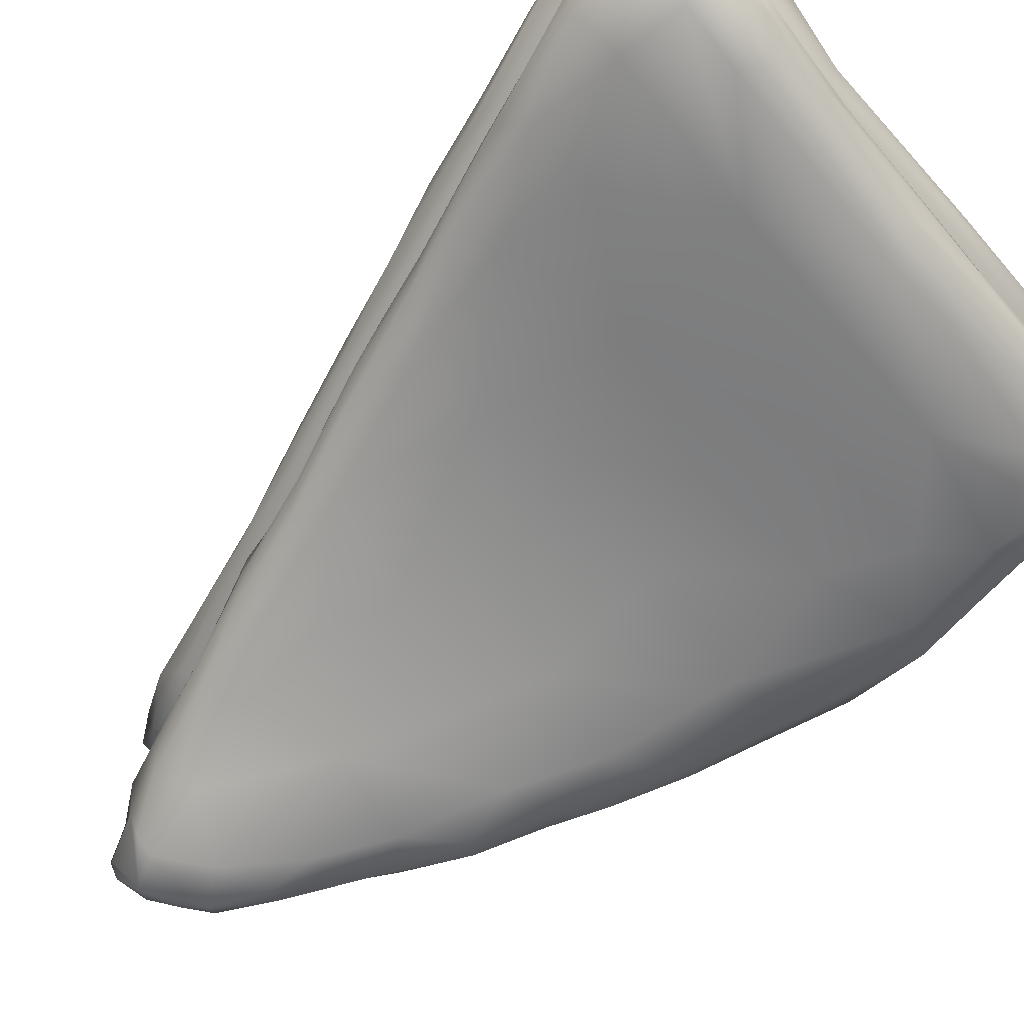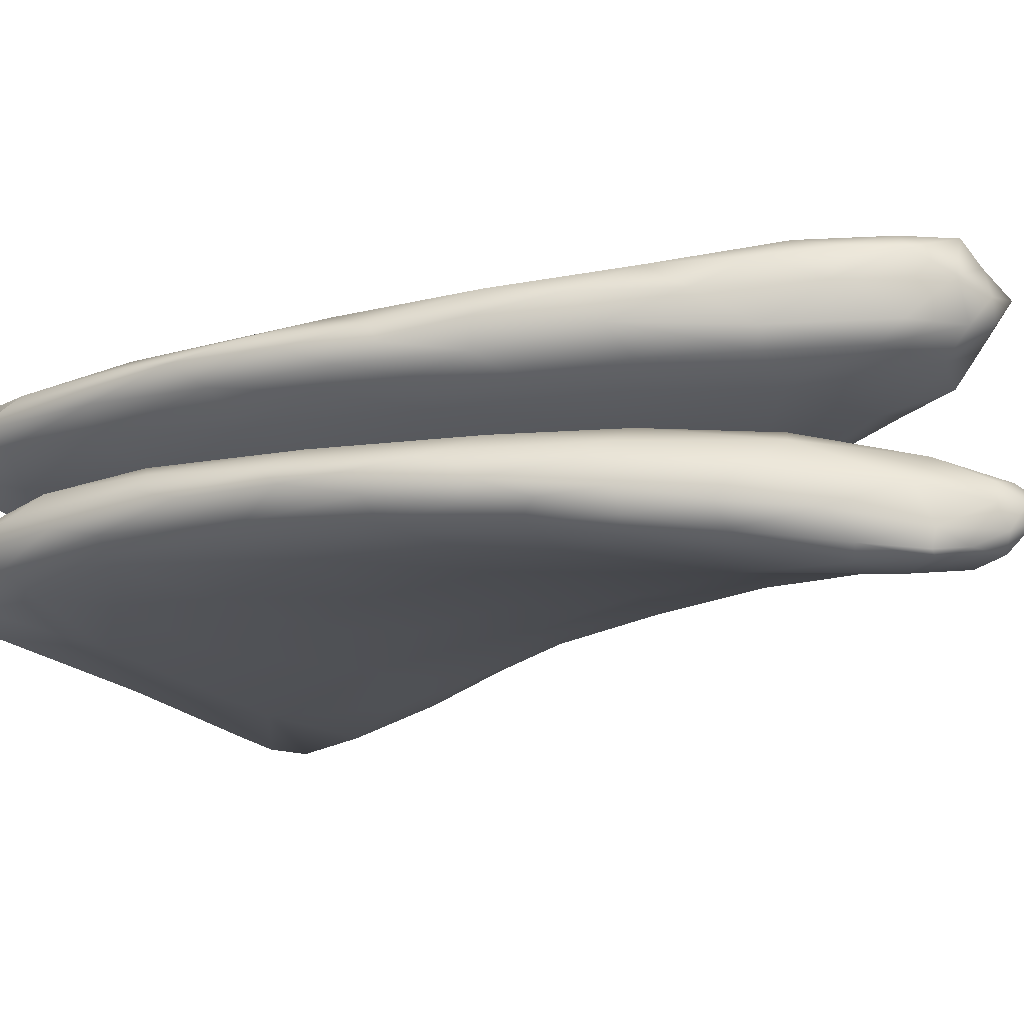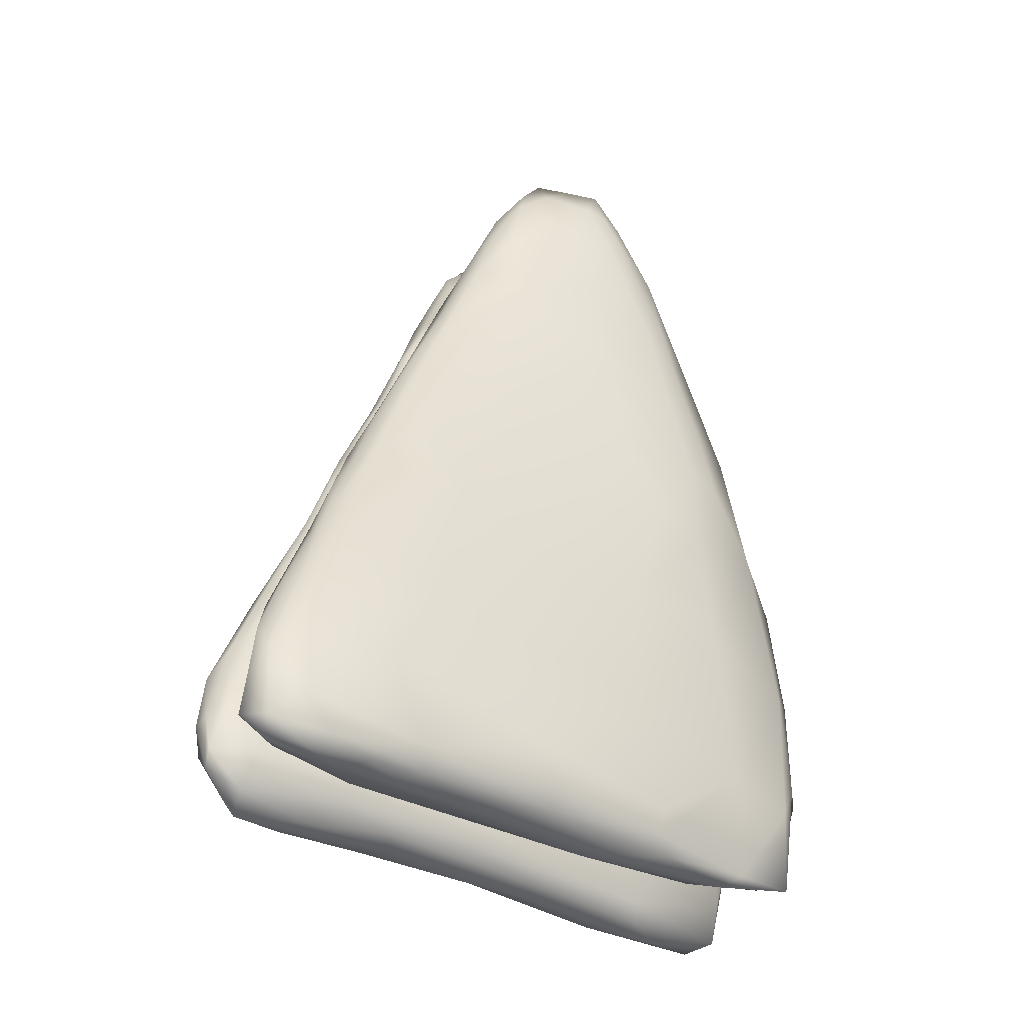
<metadata>
{"format":"obj","ext":"obj","renderer":"f3d","projection":"perspective","resolution":1024,"background":"white","views":[{"elev":-61.8,"azim":-46.3,"up":"+Z"},{"elev":-19.9,"azim":123.9,"up":"+Z"},{"elev":-44.0,"azim":-35.2,"up":"+Y"}]}
</metadata>
<code>
v 3492 4224 5535
v 3429 4301 5532
v 3489 4279 5531
v 3459 4344 5532
v 3509 4289 5542
v 3396 4385 5544
v 3377 4344 5542
v 3355 4345 5556
v 3471 4346 5536
v 3442 4371 5541
v 3418 4399 5558
v 3386 4413 5575
v 3585 4029 5564
v 3543 4145 5550
v 3603 4101 5557
v 3568 4193 5556
v 3622 4115 5570
v 3520 4227 5544
v 3436 4128 5564
v 3360 4267 5564
v 3371 4407 5586
v 3166 3347 5565
v 3189 3321 5579
v 3092 3341 5576
v 3428 3369 5570
v 3665 3388 5568
v 3603 3350 5584
v 3723 3417 5578
v 3276 3432 5568
v 3091 3418 5585
v 3570 3453 5569
v 3503 3537 5570
v 3296 3603 5586
v 3717 3492 5577
v 3166 3521 5587
v 3659 3547 5576
v 3618 3637 5578
v 3470 3647 5584
v 3735 3606 5586
v 3658 3783 5581
v 3632 3932 5574
v 3696 3900 5582
v 3523 3914 5581
v 3643 4020 5575
v 3686 3978 5588
v 3659 4046 5589
v 3589 4191 5578
v 3326 4158 5581
v 3297 4195 5595
v 3534 4272 5572
v 3324 4290 5590
v 3467 4350 5557
v 3347 4353 5594
v 3433 4394 5582
v 3090 3283 5614
v 3088 3306 5598
v 3154 3297 5600
v 3047 3349 5602
v 3247 3308 5603
v 3379 3332 5593
v 3572 3328 5604
v 3716 3339 5611
v 3728 3380 5597
v 3038 3427 5614
v 3757 3480 5598
v 3762 3402 5620
v 3089 3528 5608
v 3776 3627 5601
v 3158 3629 5606
v 3377 3710 5593
v 3270 3776 5604
v 3739 3774 5596
v 3510 3754 5587
v 3777 3723 5619
v 3392 3838 5595
v 3723 3898 5602
v 3752 3823 5619
v 3356 3971 5591
v 3244 3930 5609
v 3322 4056 5590
v 3633 4113 5595
v 3274 4072 5604
v 3577 4209 5609
v 3375 4415 5595
v 3398 4410 5588
v 3043 3317 5631
v 3182 3294 5615
v 3475 3320 5620
v 3660 3329 5620
v 3028 3370 5626
v 3029 3429 5635
v 3778 3562 5619
v 3072 3559 5637
v 3117 3643 5625
v 3178 3763 5621
v 3314 3879 5600
v 3186 3876 5633
v 3229 3992 5624
v 3688 3994 5609
v 3731 3897 5625
v 3255 4098 5622
v 3282 4192 5622
v 3313 4284 5622
v 3481 4334 5601
v 3333 4340 5623
v 3360 4380 5614
v 3426 4391 5605
v 3080 3298 5644
v 3174 3296 5634
v 3279 3307 5629
v 3743 3353 5631
v 3778 3507 5639
v 3139 3737 5638
v 3780 3672 5635
v 3162 3835 5652
v 3758 3803 5637
v 3207 3960 5644
v 3245 4083 5647
v 3647 4081 5622
v 3539 4242 5641
v 3396 4398 5611
v 3264 3310 5650
v 3034 3326 5653
v 3031 3375 5642
v 3474 3323 5647
v 3622 3333 5635
v 3044 3465 5648
v 3082 3583 5656
v 3122 3704 5655
v 3146 3778 5662
v 3696 3963 5640
v 3183 3891 5660
v 3241 4073 5663
v 3282 4181 5650
v 3623 4103 5643
v 3445 4338 5634
v 3195 3317 5661
v 3604 3347 5656
v 3373 3330 5658
v 3740 3396 5649
v 3773 3548 5659
v 3770 3680 5653
v 3110 3649 5666
v 3138 3731 5666
v 3177 3848 5665
v 3225 3999 5659
v 3329 4307 5635
v 3373 4339 5637
v 3087 3342 5667
v 3051 3403 5659
v 3397 3345 5672
v 3731 3511 5671
v 3081 3533 5665
v 3755 3664 5668
v 3722 3831 5662
v 3661 3995 5660
v 3262 4116 5662
v 3591 4112 5664
v 3325 4228 5660
v 3503 4223 5664
v 3418 4258 5662
v 3225 3354 5675
v 3096 3472 5673
v 3351 3543 5684
v 3425 3402 5679
v 3562 3433 5677
v 3677 3539 5683
v 3587 3646 5685
v 3181 3713 5673
v 3377 3949 5687
v 3677 3728 5678
v 3527 3874 5686
v 3626 3944 5672
v 3271 4014 5669
v 3460 4111 5680
v 3370 4113 5671
v 3543 4054 5673
v 3179 3309 5706
v 3075 3308 5717
v 3181 3336 5702
v 3396 3329 5706
v 3079 3386 5703
v 3359 3352 5697
v 3332 3429 5693
v 3589 3367 5703
v 3534 3570 5690
v 3706 3455 5704
v 3150 3536 5697
v 3077 3519 5712
v 3670 3603 5696
v 3749 3589 5716
v 3139 3710 5708
v 3300 3742 5692
v 3583 3789 5694
v 3700 3743 5710
v 3440 3829 5689
v 3217 3841 5697
v 3642 3914 5711
v 3204 3920 5705
v 3261 3949 5696
v 3448 3993 5694
v 3343 4014 5696
v 3517 4049 5703
v 3281 4111 5713
v 3410 4151 5703
v 3352 4158 5707
v 3023 3311 5737
v 3053 3295 5743
v 3147 3294 5736
v 3268 3313 5721
v 3467 3316 5731
v 3046 3393 5727
v 3739 3378 5724
v 3623 3340 5730
v 3760 3479 5726
v 3778 3456 5744
v 3038 3466 5741
v 3777 3604 5740
v 3086 3611 5736
v 3757 3737 5733
v 3129 3757 5736
v 3710 3837 5723
v 3171 3871 5727
v 3686 3929 5725
v 3727 3865 5738
v 3220 4002 5720
v 3640 4012 5721
v 3575 4077 5714
v 3254 4119 5736
v 3488 4215 5716
v 3597 4116 5730
v 3544 4218 5732
v 3588 4171 5742
v 3368 4248 5719
v 3313 4257 5738
v 3483 4308 5738
v 3353 4327 5734
v 3402 4338 5741
v 3287 3306 5745
v 3208 3293 5755
v 3498 3315 5756
v 3647 3325 5764
v 3022 3361 5751
v 3733 3367 5757
v 3102 3676 5752
v 3781 3710 5757
v 3753 3816 5757
v 3162 3854 5751
v 3676 3987 5740
v 3209 3990 5741
v 3631 4103 5758
v 3556 4226 5752
v 3280 4201 5758
v 3314 4303 5777
v 3481 4337 5759
v 3352 4353 5767
v 3425 4377 5763
v 3385 4385 5775
v 3089 3289 5760
v 3046 3310 5759
v 3164 3295 5769
v 3781 3496 5760
v 3781 3599 5756
v 3024 3415 5756
v 3044 3485 5757
v 3075 3578 5763
v 3122 3723 5757
v 3718 3909 5754
v 3685 3995 5773
v 3205 3974 5759
v 3243 4079 5756
v 3529 4287 5793
v 3445 4375 5806
v 3370 4397 5803
v 3399 4390 5798
v 3233 3305 5772
v 3034 3390 5769
v 3391 3320 5778
v 3555 3324 5778
v 3734 3343 5780
v 3765 3503 5776
v 3092 3623 5770
v 3778 3645 5767
v 3759 3787 5773
v 3720 3901 5774
v 3678 4003 5799
v 3651 4073 5789
v 3282 4170 5781
v 3296 4242 5778
v 3595 4175 5788
v 3308 4264 5793
v 3345 4359 5801
v 3120 3301 5778
v 3177 3304 5780
v 3662 3335 5784
v 3059 3499 5776
v 3138 3724 5773
v 3184 3874 5769
v 3232 4014 5770
v 3564 4234 5817
v 3333 4317 5812
v 3484 4346 5828
v 3081 3336 5786
v 3222 3327 5788
v 3536 3337 5793
v 3076 3443 5792
v 3391 3346 5797
v 3739 3454 5787
v 3750 3632 5788
v 3111 3587 5784
v 3259 3730 5793
v 3195 3810 5779
v 3439 3789 5802
v 3402 3677 5806
v 3244 3928 5781
v 3350 3956 5795
v 3713 3850 5794
v 3510 3927 5811
v 3282 4050 5785
v 3468 4069 5819
v 3357 4143 5809
v 3609 4133 5816
v 3519 4298 5828
v 3441 4379 5844
v 3403 4384 5826
v 3168 3419 5802
v 3532 3362 5807
v 3659 3467 5798
v 3360 3384 5804
v 3498 3514 5810
v 3346 3509 5810
v 3220 3543 5799
v 3507 3682 5811
v 3637 3669 5802
v 3347 3628 5804
v 3553 3842 5812
v 3618 3827 5809
v 3606 3941 5818
v 3657 3932 5808
v 3571 4035 5826
v 3623 4027 5816
v 3527 4152 5839
v 3439 4188 5835
v 3325 4244 5806
v 3385 4277 5835
v 3535 4252 5839
v 3373 4356 5821
v 3583 4104 5827
v 3456 4263 5853
v 3556 4178 5835
v 3425 4342 5844
v 3479 4333 5844
v 3507 4235 5847
v 3474 4303 5849
v 3457 4344 5843
g grp1
f 1 2 3
f 3 2 4
f 4 5 3
f 6 7 8
f 2 7 6
f 4 2 6
f 9 4 10
f 10 4 6
f 11 6 12
f 10 6 11
f 13 14 15
f 15 14 16
f 16 17 15
f 16 14 18
f 18 14 1
f 1 19 2
f 3 18 1
f 16 18 5
f 18 3 5
f 2 20 7
f 7 20 8
f 5 4 9
f 12 6 21
f 22 23 24
f 25 23 22
f 25 26 27
f 26 28 27
f 22 24 29
f 29 24 30
f 28 26 31
f 25 22 29
f 31 25 29
f 26 25 31
f 32 29 33
f 28 31 34
f 30 35 29
f 33 29 35
f 31 29 32
f 36 31 32
f 34 31 36
f 36 32 37
f 37 32 38
f 39 34 36
f 37 39 36
f 40 41 42
f 41 43 13
f 41 13 44
f 42 41 44
f 45 42 44
f 19 13 43
f 44 13 15
f 46 44 17
f 17 44 15
f 14 13 19
f 14 19 1
f 17 16 47
f 19 48 20
f 19 20 2
f 20 48 49
f 5 50 16
f 16 50 47
f 20 49 51
f 51 8 20
f 5 9 52
f 5 52 50
f 10 52 9
f 53 6 8
f 6 53 21
f 52 10 11
f 54 52 11
f 55 56 57
f 24 56 58
f 23 56 24
f 57 56 23
f 23 59 57
f 24 58 30
f 60 59 23
f 60 27 61
f 61 27 62
f 27 63 62
f 64 30 58
f 23 25 60
f 27 60 25
f 28 63 27
f 63 28 65
f 65 66 63
f 28 34 65
f 64 67 30
f 30 67 35
f 65 34 39
f 39 68 65
f 35 67 69
f 35 69 33
f 33 38 32
f 38 33 70
f 33 69 71
f 70 33 71
f 72 68 39
f 73 38 70
f 39 37 40
f 72 39 40
f 74 68 72
f 37 38 73
f 37 73 40
f 73 70 75
f 40 73 43
f 40 42 72
f 73 75 43
f 41 40 43
f 76 77 72
f 76 72 42
f 43 75 78
f 76 42 45
f 78 79 80
f 43 78 19
f 78 80 19
f 44 46 45
f 19 80 48
f 46 17 81
f 48 80 82
f 17 47 81
f 49 48 82
f 47 50 83
f 51 53 8
f 21 84 12
f 12 84 85
f 11 12 85
f 85 54 11
f 56 55 86
f 87 55 57
f 57 59 87
f 58 56 86
f 60 88 59
f 60 61 88
f 88 61 89
f 61 62 89
f 90 58 86
f 66 62 63
f 64 58 90
f 91 64 90
f 92 66 65
f 68 92 65
f 67 64 93
f 67 94 69
f 74 92 68
f 71 69 95
f 70 71 75
f 75 71 96
f 72 77 74
f 79 95 97
f 71 95 79
f 96 71 79
f 75 96 78
f 98 79 97
f 78 96 79
f 76 45 99
f 100 76 99
f 79 98 82
f 101 82 98
f 80 79 82
f 45 46 99
f 99 46 81
f 49 82 101
f 102 49 101
f 81 47 83
f 49 102 51
f 102 103 51
f 50 104 83
f 52 104 50
f 51 103 53
f 103 105 53
f 105 106 53
f 104 52 54
f 107 104 54
f 21 53 106
f 84 21 106
f 55 108 86
f 55 109 108
f 87 109 55
f 87 110 109
f 59 110 87
f 59 88 110
f 62 66 111
f 112 66 92
f 64 91 93
f 67 93 94
f 94 93 113
f 92 74 114
f 69 94 95
f 94 113 95
f 95 113 97
f 115 97 113
f 74 77 116
f 77 100 116
f 77 76 100
f 98 97 117
f 101 98 117
f 118 101 117
f 99 81 119
f 81 83 119
f 101 118 102
f 83 104 120
f 84 121 85
f 85 121 107
f 54 85 107
f 110 122 109
f 123 124 86
f 110 125 122
f 88 125 110
f 88 126 125
f 89 126 88
f 89 111 126
f 62 111 89
f 86 124 90
f 111 66 112
f 90 124 91
f 93 91 127
f 127 128 93
f 112 92 114
f 93 128 129
f 113 93 129
f 74 116 114
f 113 129 115
f 129 130 115
f 97 115 117
f 100 131 116
f 115 132 117
f 100 99 131
f 99 119 131
f 118 133 134
f 83 135 119
f 134 102 118
f 134 103 102
f 83 120 135
f 104 136 120
f 136 104 107
f 84 106 121
f 121 136 107
f 108 123 86
f 137 108 109
f 109 122 137
f 138 139 125
f 126 138 125
f 111 138 126
f 111 140 138
f 111 112 140
f 112 141 140
f 124 127 91
f 142 141 112
f 112 114 142
f 128 143 129
f 144 129 143
f 144 130 129
f 114 116 142
f 130 145 115
f 115 145 132
f 132 146 117
f 117 146 118
f 146 133 118
f 119 135 131
f 134 147 103
f 147 105 103
f 105 147 106
f 147 148 106
f 136 121 148
f 121 106 148
f 123 108 149
f 137 149 108
f 122 125 139
f 137 122 139
f 123 150 124
f 149 150 123
f 139 151 137
f 138 151 139
f 138 140 152
f 140 141 152
f 124 150 127
f 150 153 127
f 154 152 141
f 141 142 154
f 127 153 128
f 153 143 128
f 154 142 155
f 142 116 155
f 130 144 145
f 132 145 146
f 116 131 155
f 131 156 155
f 146 157 133
f 131 135 156
f 135 158 156
f 134 133 157
f 159 134 157
f 158 120 160
f 135 120 158
f 147 134 159
f 120 136 160
f 161 148 159
f 148 147 159
f 160 136 161
f 136 148 161
f 149 137 162
f 137 151 162
f 149 163 150
f 162 164 149
f 165 164 162
f 151 165 162
f 151 138 166
f 138 152 166
f 164 163 149
f 166 165 151
f 152 167 166
f 166 164 165
f 168 164 166
f 167 168 166
f 153 150 163
f 163 169 153
f 164 169 163
f 143 153 169
f 170 169 164
f 167 171 168
f 172 170 164
f 168 172 164
f 152 154 171
f 167 152 171
f 143 169 144
f 145 144 169
f 171 172 168
f 154 155 171
f 171 173 172
f 169 174 145
f 170 174 169
f 171 155 173
f 174 146 145
f 174 157 146
f 155 156 173
f 172 175 170
f 173 156 158
f 170 176 174
f 173 177 172
f 158 177 173
f 175 176 170
f 172 177 175
f 157 174 159
f 176 159 174
f 160 175 177
f 158 160 177
f 175 161 176
f 160 161 175
f 161 159 176
f 178 179 180
f 178 180 181
f 180 179 182
f 183 181 180
f 180 182 184
f 183 180 184
f 185 183 184
f 186 185 184
f 187 185 186
f 184 182 188
f 189 188 182
f 187 186 190
f 190 191 187
f 192 188 189
f 186 184 193
f 184 188 193
f 190 186 194
f 195 191 190
f 193 188 192
f 186 193 196
f 194 186 196
f 190 194 195
f 193 192 197
f 195 194 198
f 199 197 192
f 193 197 200
f 194 196 201
f 193 200 202
f 196 193 202
f 200 197 199
f 194 201 203
f 203 198 194
f 201 196 202
f 200 199 204
f 203 201 205
f 202 200 204
f 201 202 205
f 202 204 206
f 205 202 206
f 207 179 208
f 179 178 209
f 178 210 209
f 181 210 178
f 210 181 211
f 179 207 212
f 179 212 182
f 185 213 214
f 185 181 183
f 214 181 185
f 187 213 185
f 213 187 215
f 215 216 213
f 182 212 189
f 217 189 212
f 187 191 215
f 218 215 191
f 219 189 217
f 189 219 192
f 191 195 220
f 220 218 191
f 192 219 221
f 222 220 195
f 198 222 195
f 192 223 199
f 222 198 224
f 224 225 222
f 226 199 223
f 224 198 227
f 198 203 228
f 199 226 204
f 229 204 226
f 198 228 227
f 230 203 205
f 228 203 230
f 231 227 228
f 231 228 230
f 231 230 232
f 232 233 231
f 234 206 204
f 235 234 204
f 236 232 230
f 235 237 234
f 205 206 234
f 230 205 234
f 230 234 238
f 238 236 230
f 237 238 234
f 209 208 179
f 210 239 209
f 209 239 240
f 210 211 239
f 211 241 239
f 241 211 242
f 211 214 242
f 207 243 212
f 214 211 181
f 214 213 244
f 216 244 213
f 243 217 212
f 218 216 215
f 221 219 245
f 246 218 220
f 192 221 223
f 247 246 220
f 220 222 225
f 221 248 223
f 225 224 249
f 250 226 223
f 224 227 249
f 226 250 229
f 249 227 231
f 251 249 231
f 231 233 251
f 252 233 232
f 235 229 253
f 254 235 253
f 229 235 204
f 232 236 252
f 255 252 236
f 256 237 235
f 238 257 236
f 236 257 255
f 237 256 238
f 258 238 256
f 257 238 258
f 208 259 260
f 207 208 260
f 208 209 259
f 261 209 240
f 260 243 207
f 244 242 214
f 262 216 263
f 243 264 217
f 264 265 217
f 216 218 263
f 219 217 265
f 265 266 219
f 266 245 219
f 246 263 218
f 245 267 221
f 221 267 248
f 220 225 247
f 225 268 247
f 223 248 250
f 225 249 268
f 249 269 268
f 269 249 251
f 270 271 250
f 229 250 271
f 229 271 253
f 233 252 251
f 272 252 255
f 235 254 256
f 255 257 273
f 256 274 258
f 257 258 275
f 209 261 259
f 240 276 261
f 239 276 240
f 260 277 243
f 239 278 276
f 241 278 239
f 241 279 278
f 242 279 241
f 244 280 242
f 244 262 281
f 216 262 244
f 266 282 245
f 282 267 245
f 263 246 283
f 246 284 283
f 247 284 246
f 247 285 284
f 247 268 285
f 248 270 250
f 268 269 285
f 285 269 286
f 269 251 287
f 271 288 253
f 288 289 253
f 251 252 290
f 252 272 290
f 253 289 254
f 289 291 254
f 254 292 256
f 256 292 274
f 258 274 275
f 273 257 275
f 293 260 259
f 261 293 259
f 294 293 261
f 261 276 294
f 242 295 279
f 242 280 295
f 280 244 281
f 277 264 243
f 277 265 264
f 277 296 265
f 283 281 262
f 265 296 266
f 262 263 283
f 282 266 296
f 282 297 267
f 297 298 248
f 267 297 248
f 270 248 298
f 270 298 299
f 270 299 271
f 269 287 286
f 299 288 271
f 251 290 287
f 272 300 290
f 291 301 254
f 272 255 273
f 302 272 273
f 303 260 293
f 276 278 304
f 294 276 304
f 278 279 305
f 305 279 295
f 277 260 303
f 277 303 306
f 278 307 304
f 305 307 278
f 280 308 295
f 280 281 308
f 296 277 306
f 309 308 281
f 281 283 309
f 310 296 306
f 296 310 282
f 297 282 310
f 311 297 310
f 311 312 297
f 313 311 314
f 283 284 309
f 311 315 312
f 297 312 298
f 298 312 315
f 316 315 311
f 313 316 311
f 284 285 317
f 309 284 317
f 318 316 313
f 285 286 317
f 298 315 299
f 316 319 315
f 320 316 318
f 299 315 319
f 320 321 316
f 299 319 288
f 316 321 319
f 290 322 287
f 288 319 321
f 322 290 300
f 288 291 289
f 272 323 300
f 323 272 302
f 301 292 254
f 324 302 273
f 275 274 325
f 325 273 275
f 303 293 304
f 326 303 304
f 293 294 304
f 307 305 327
f 305 295 328
f 327 305 328
f 295 308 328
f 303 326 306
f 329 326 304
f 304 307 329
f 327 329 307
f 328 330 327
f 329 331 326
f 330 329 327
f 326 332 306
f 331 332 326
f 330 331 329
f 308 309 328
f 332 310 306
f 330 333 331
f 334 333 330
f 331 335 332
f 328 334 330
f 309 334 328
f 333 335 331
f 311 310 332
f 335 311 332
f 333 314 335
f 314 311 335
f 313 314 333
f 336 313 333
f 334 337 333
f 337 336 333
f 313 336 318
f 334 317 337
f 309 317 334
f 336 338 318
f 337 338 336
f 337 317 339
f 339 338 337
f 338 340 318
f 317 286 339
f 338 339 341
f 340 320 318
f 286 341 339
f 342 320 340
f 322 341 286
f 286 287 322
f 342 343 320
f 343 321 320
f 321 344 288
f 345 321 343
f 300 346 322
f 344 321 345
f 300 323 346
f 288 344 291
f 344 301 291
f 301 347 292
f 292 347 274
f 347 325 274
f 324 273 325
f 341 340 338
f 340 348 342
f 341 348 340
f 341 322 348
f 343 342 349
f 348 350 342
f 322 350 348
f 350 322 346
f 349 345 343
f 349 351 345
f 344 345 301
f 323 352 346
f 345 347 301
f 302 352 323
f 302 324 352
f 342 353 349
f 350 353 342
f 350 346 353
f 354 351 349
f 353 354 349
f 346 354 353
f 346 352 354
f 351 347 345
f 352 355 354
f 355 352 324
f 347 351 325
f 324 325 351
f 355 324 351
f 351 354 355

</code>
